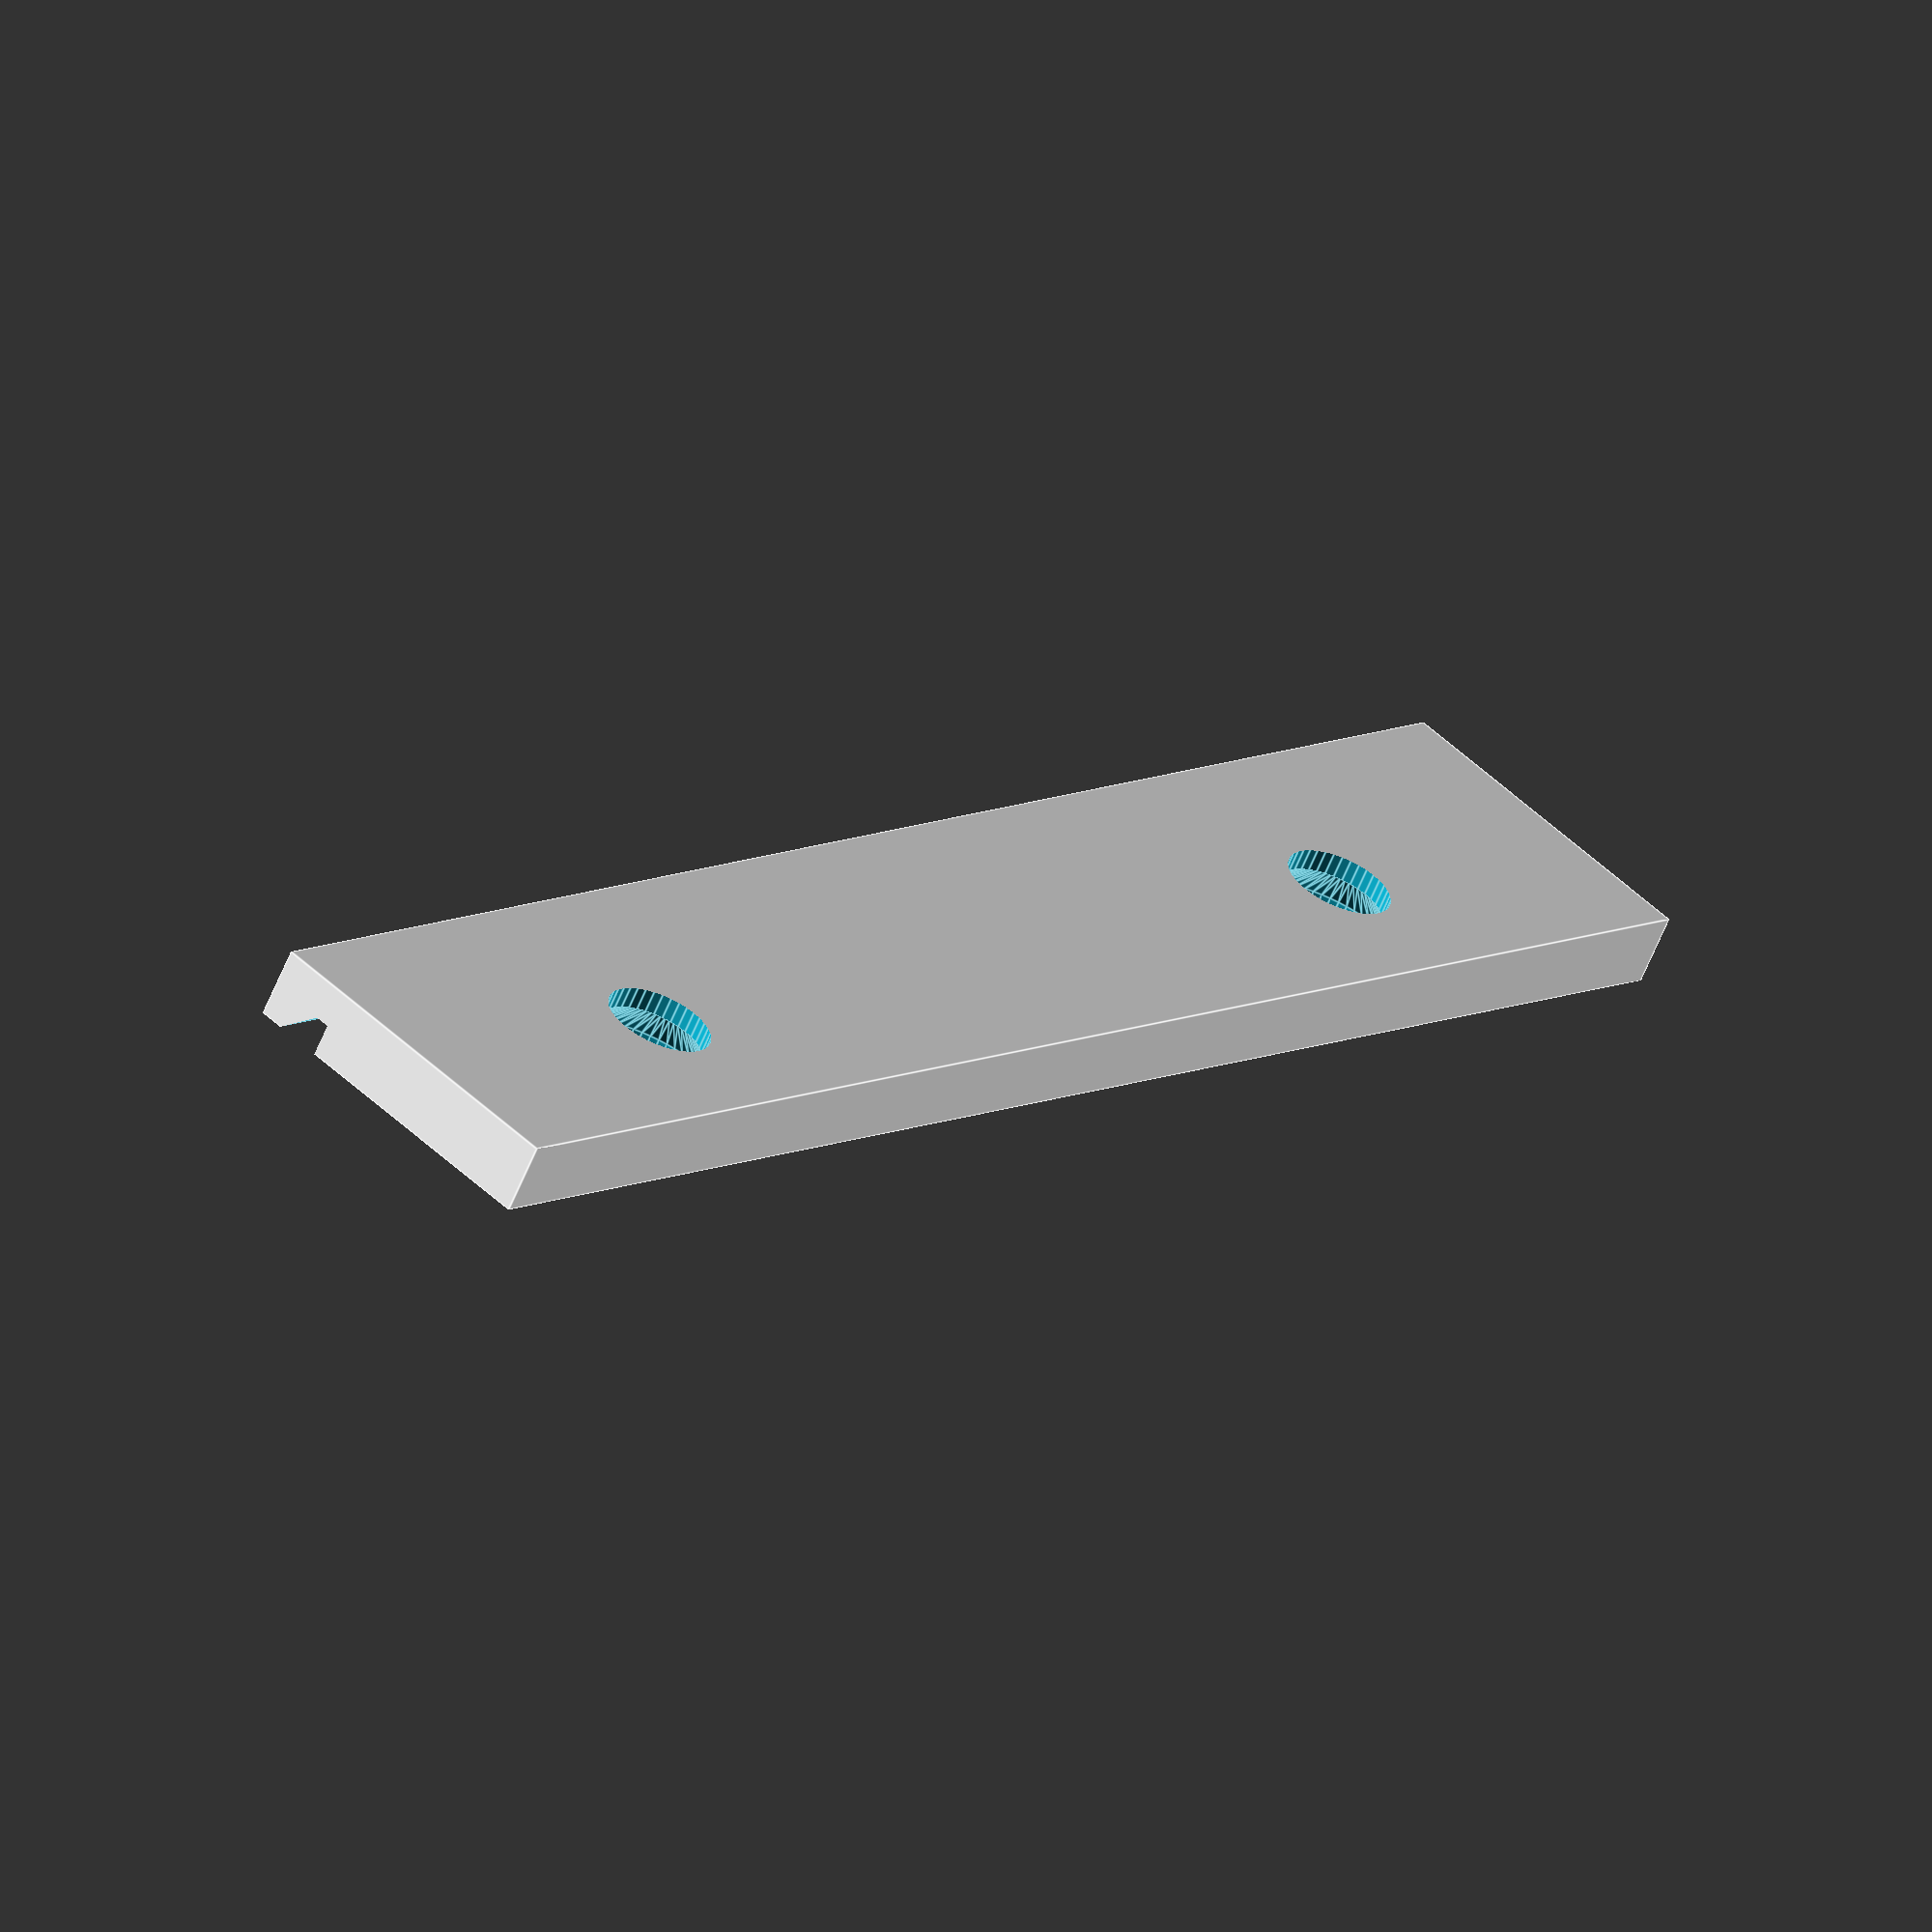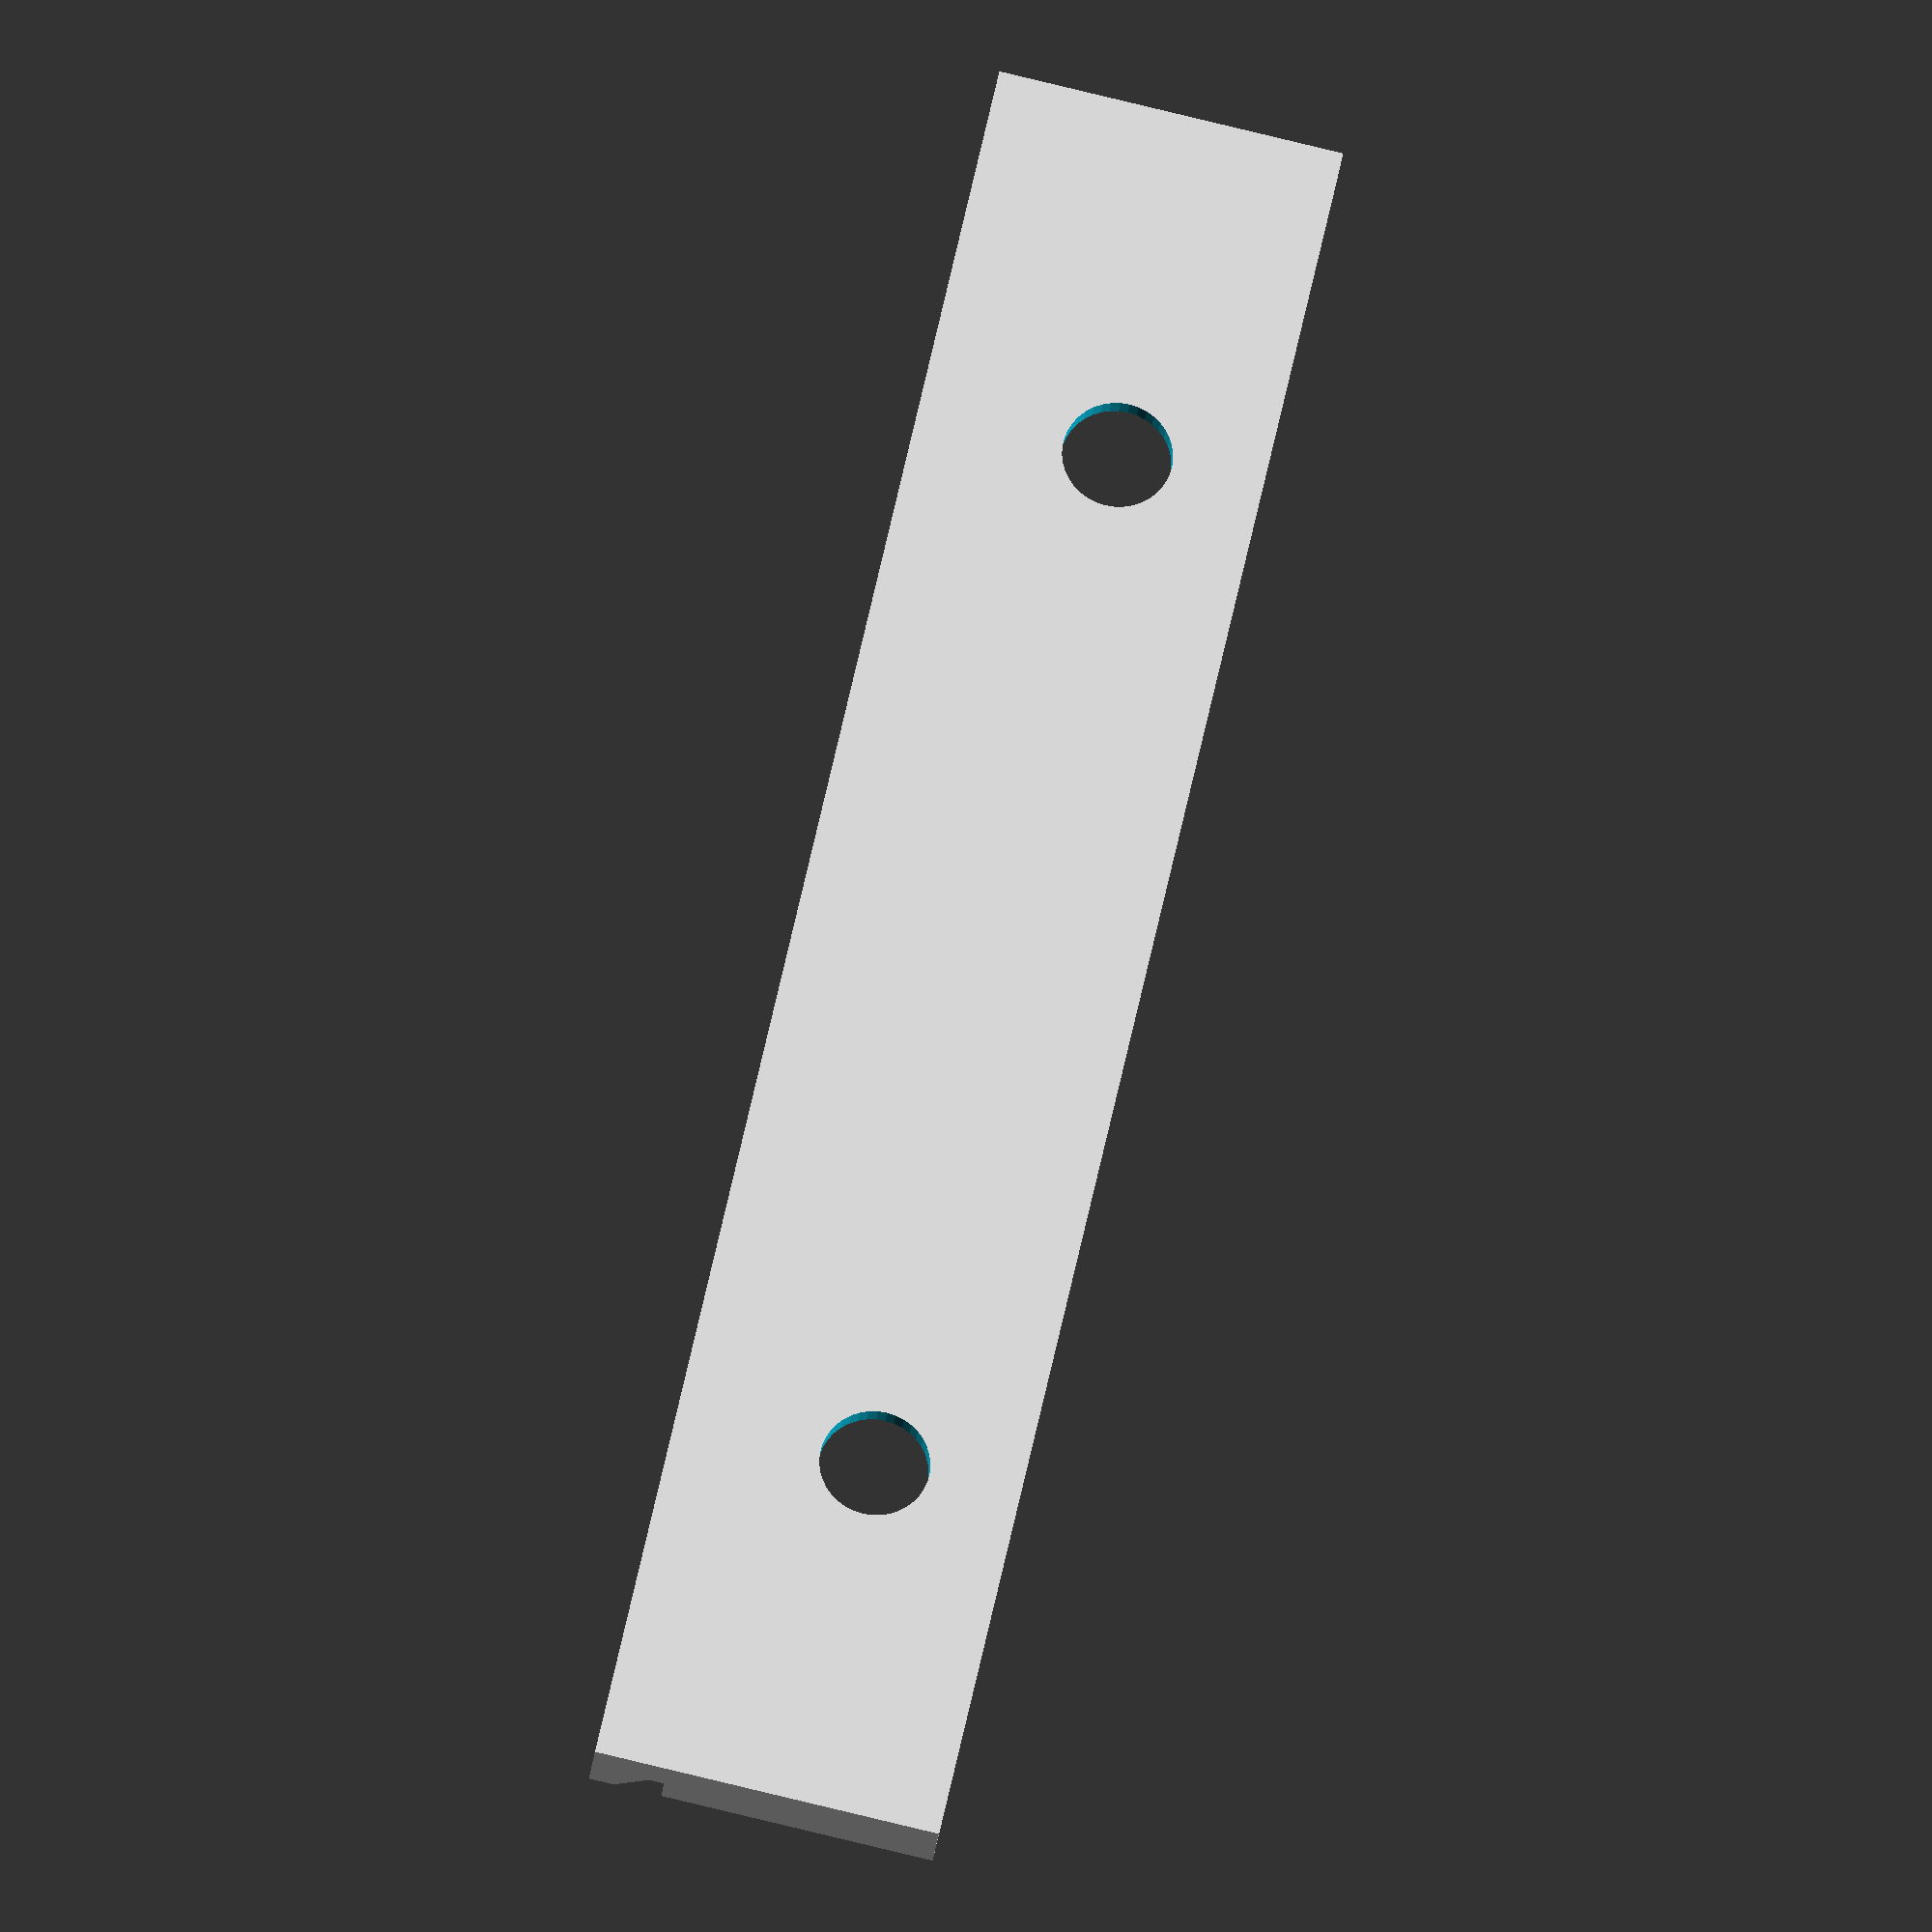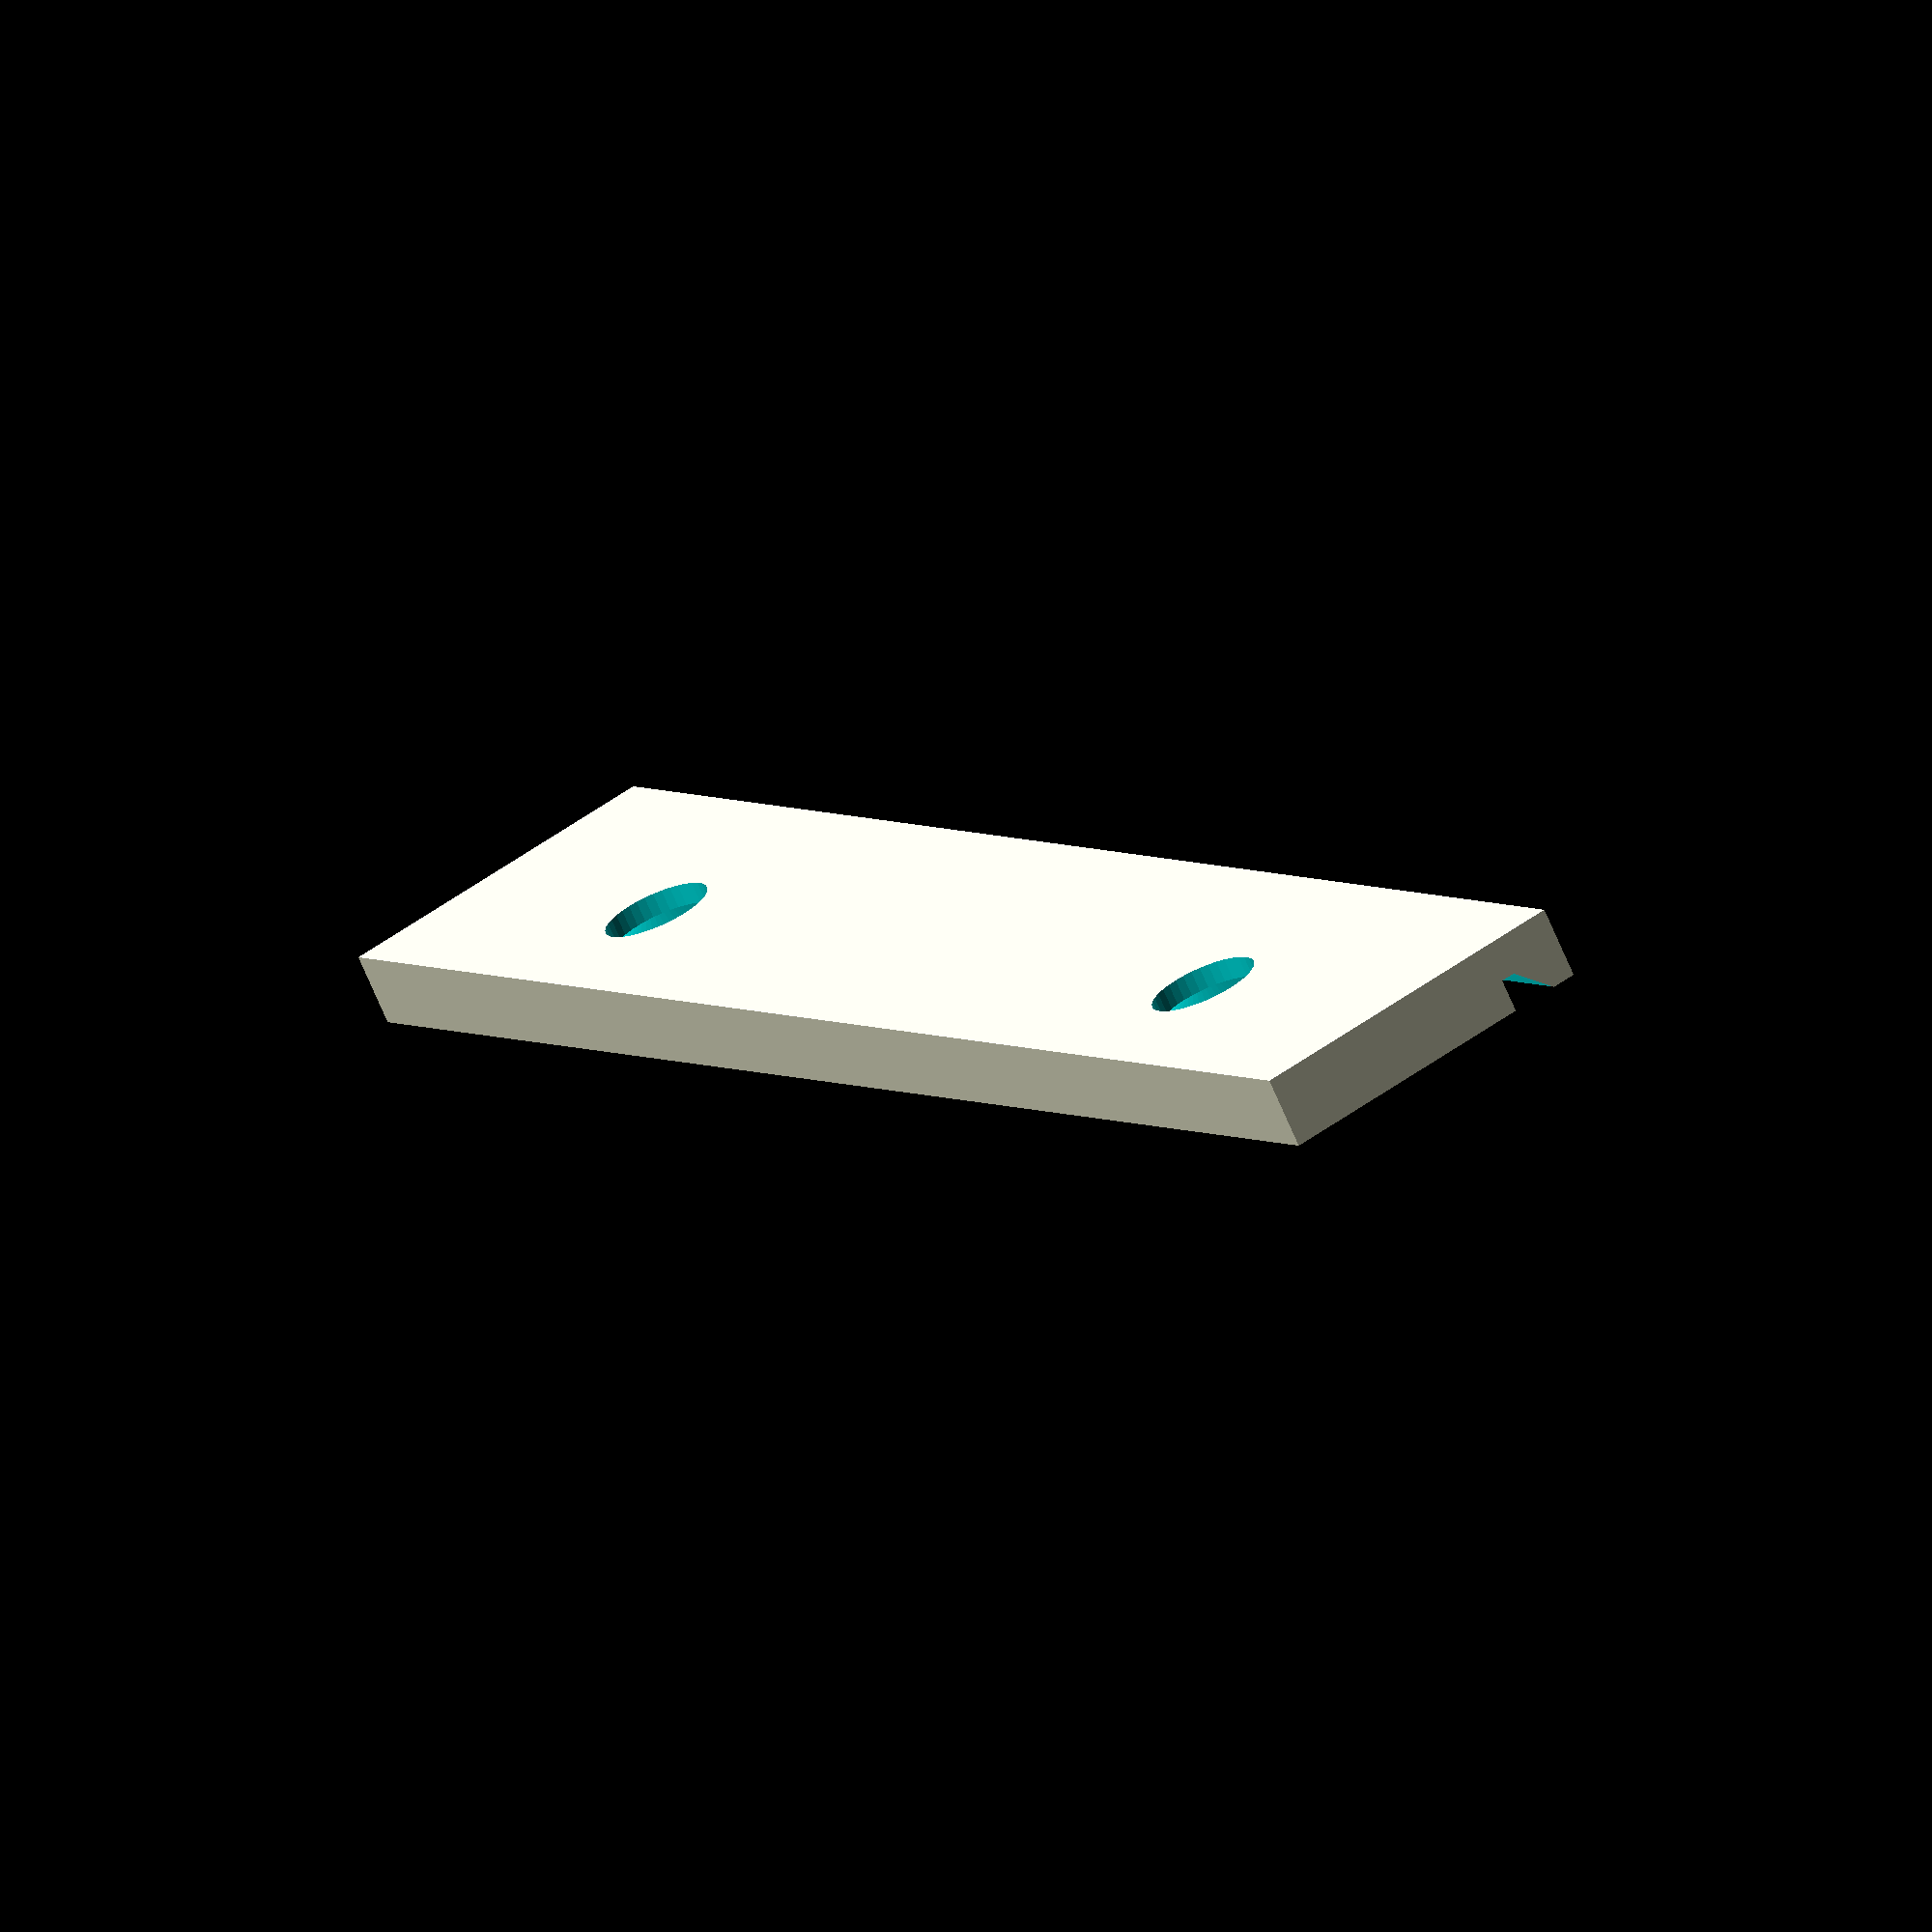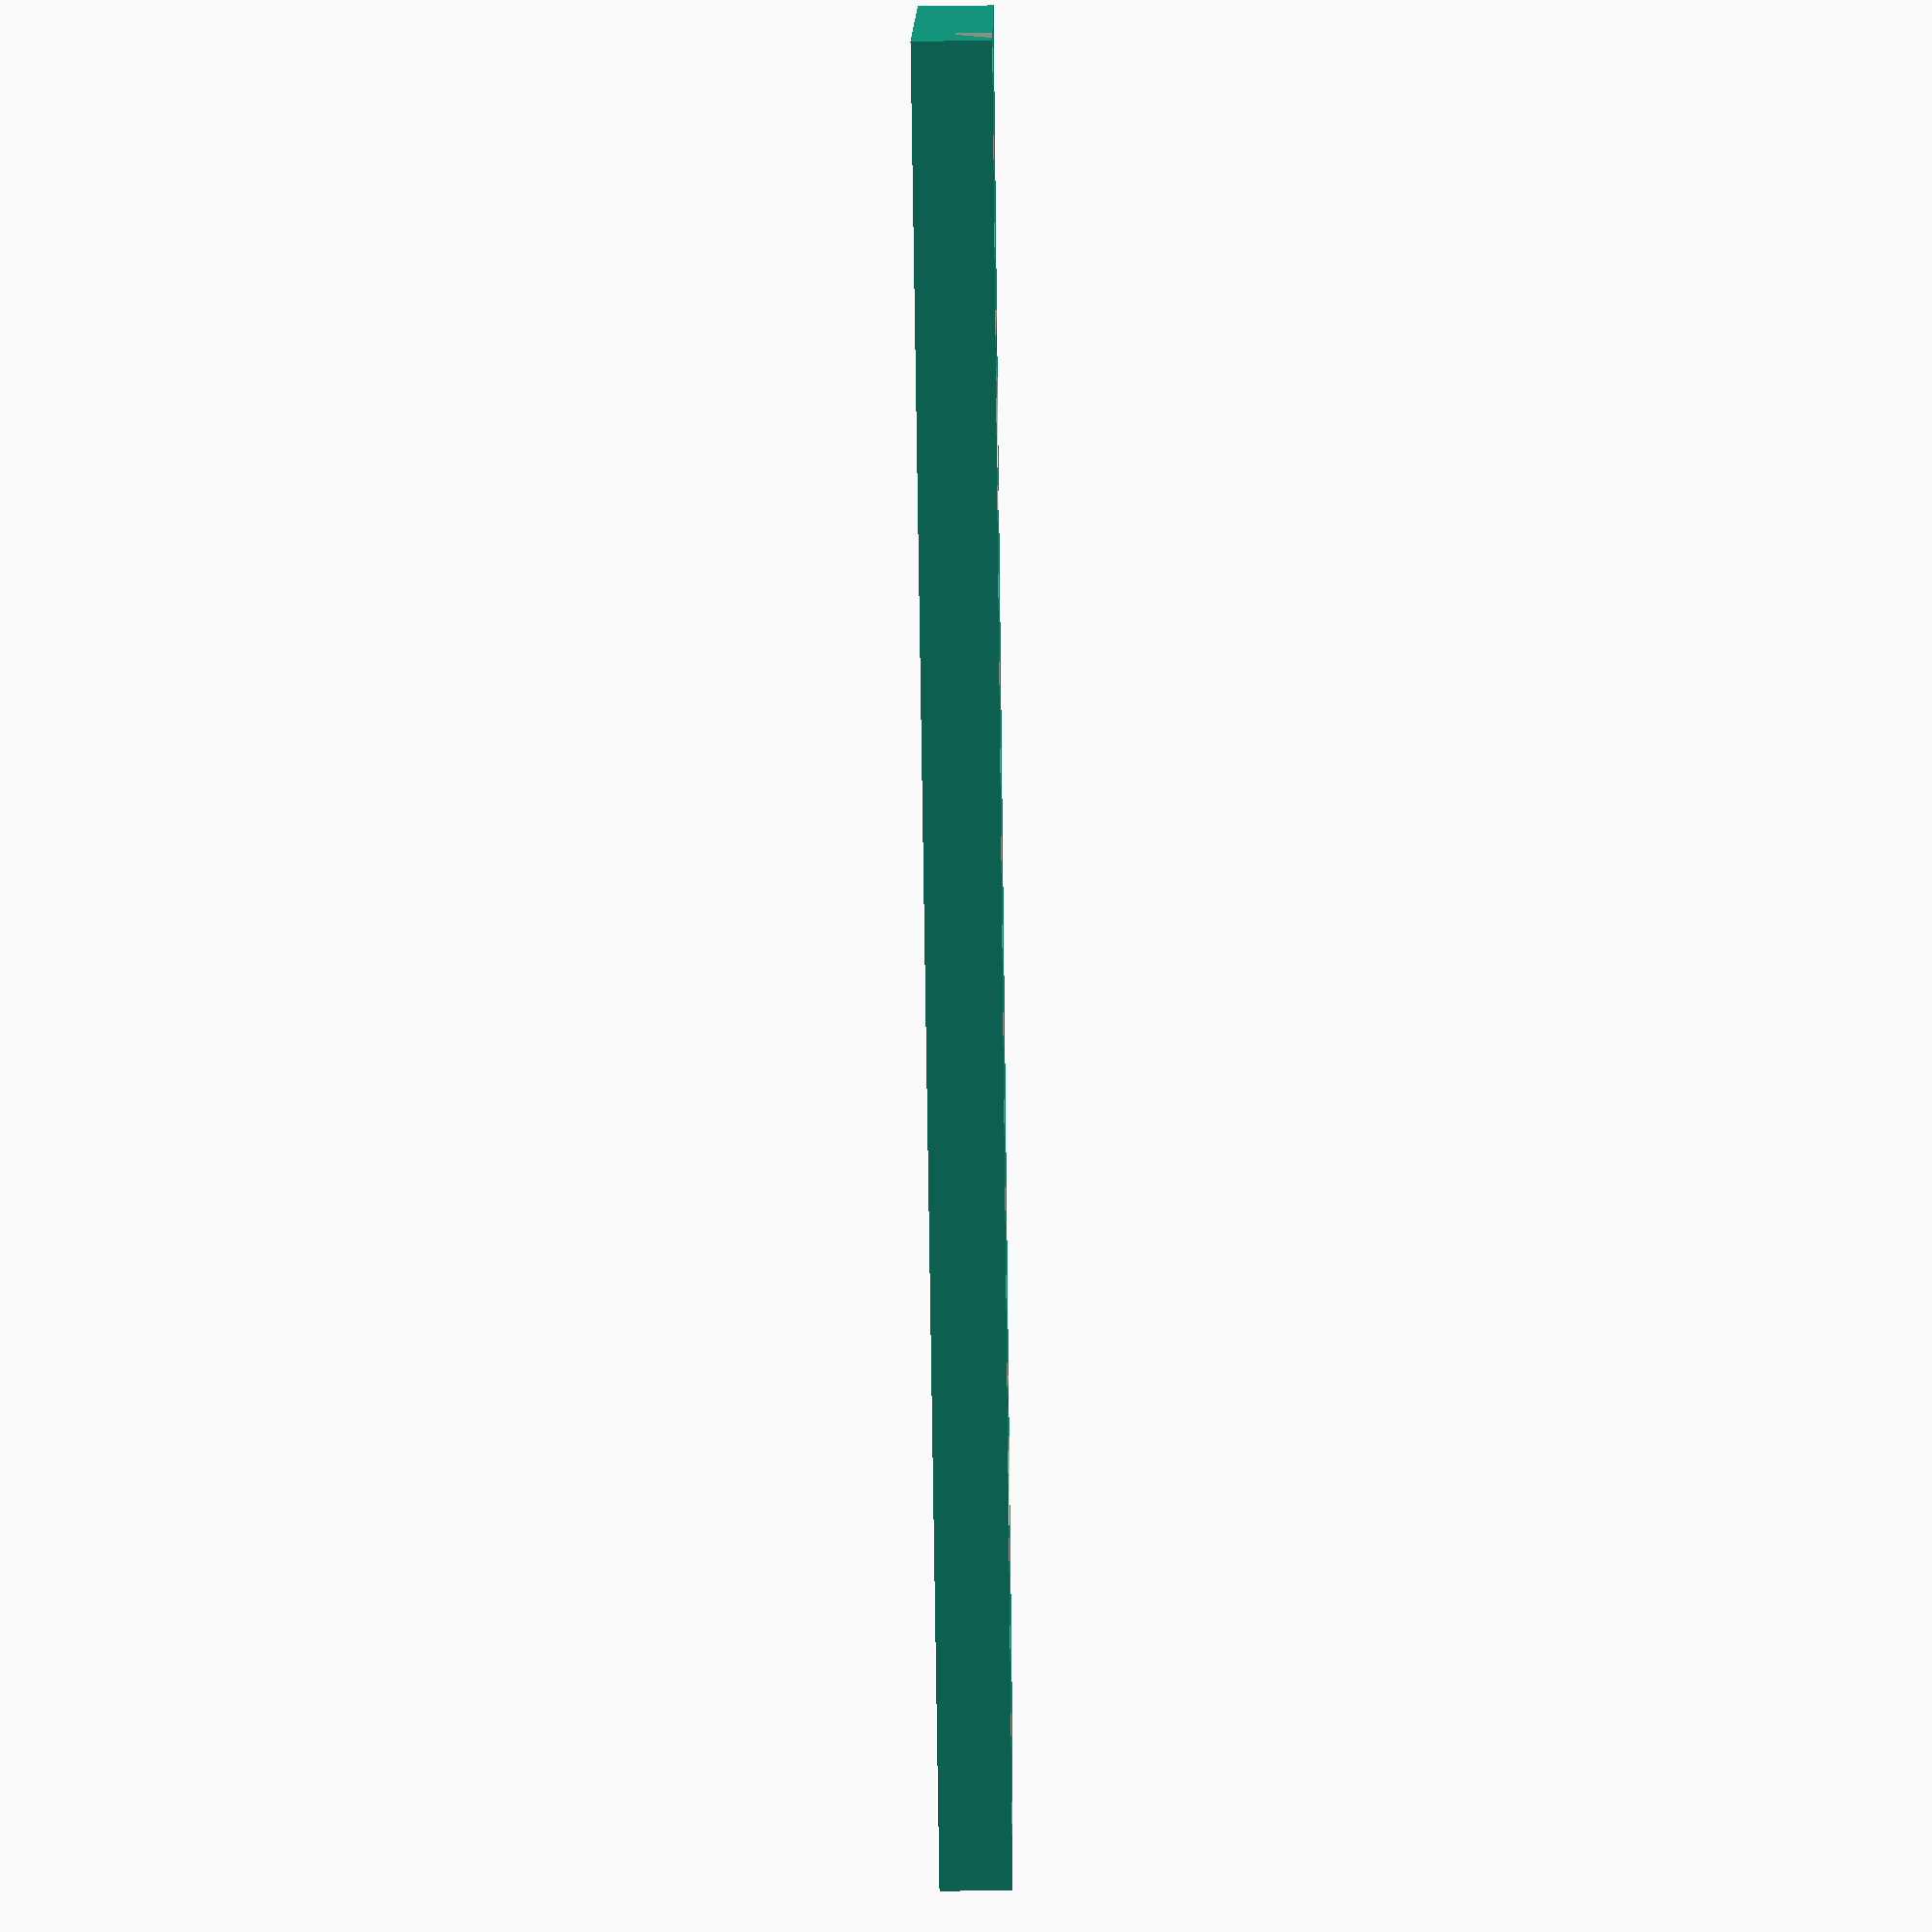
<openscad>
/*
 * global defines
 * dimensions represent mm
 */
$fa=2;
$fs=0.5;

/// grid plane in which to place the main
/// construction geometry
/// 0 = xy
/// 1 = xz
/// 2 = yz
global_geometry_plane=0;

/// grid quadrant in which to place the main
/// construction geometry
/// 0 = centered
global_geometry_quadrant=1;

// jaw: basic jaw slab
jaw_length=100;
jaw_width=19;
jaw_thickness=4;

// bolt: bolt hole carvout
bolt_radius=3;
bolt_x_offset=0;    /// x/y offsets account for bolt hole locations
bolt_y_offset=-1.5; /// being slightly out in manufacturing
bolt_sink=0.3;      // sink the bolt head deeper into the jaw
bolt_distance=60;   // distance between bolt centers
bolt_chamfer=2.5;   // 45° chamfer will be applied

// slot: slot/groove to be made in the jaw
slot_inner_width=0.8;    // slot width at deepest point
slot_chamfer_width=1.85; // extra width from chamfer
slot_depth=1.85;
slot_ratio=1.0;   // location of slot as a proportion of jaw
slot_y_offset=-4; // offset applied on top of slot_ratio


/*
 * module and function definitions
 */
// bolt object composed of main cylinder, chamfer cone,
// and optional extra cylinder to sink the bolt down
module bolt(h,r) {
	translate([0,0,-1]) cylinder(h=h+1,r=r);
	translate([0,0,h-bolt_chamfer-bolt_sink])
		cylinder(h=bolt_chamfer,r1=r,r2=r+bolt_chamfer);
	translate([0,0,h-bolt_sink-.025])
		cylinder(h=bolt_sink+1,r=r+bolt_chamfer);
}

// return the center point between the two bolts
function bolt_center() =
	[
		jaw_length/2-bolt_distance/2+bolt_x_offset,
		jaw_width/2+bolt_y_offset,
		0
	];

// slot object which is narrow at the deepest part and then
// widens in a chamfer to a maximum as it reaches the surface
module slot(length) {
//	translate([-1,0,0])
//		cube([length+2, slot_inner_width, slot_depth+1]);
	translate([length+1,0,0])
		rotate([90,0,-90])
		linear_extrude(height=length+2)
			polygon([
				[0,-slot_depth],
				[slot_inner_width,-slot_depth],
				[slot_inner_width,1],
				[-slot_chamfer_width,1],
				[-slot_chamfer_width,0],
				[0,-slot_depth]		
			]);
};

// return the position of the slot (bottom of y)
function slot_position(ratio=0.5,offset=0) =
	[
		0,
		jaw_width*ratio+slot_inner_width+offset,
		jaw_thickness
	];

/// rotate the geometry globally
/// plane - the plane to use as the surface for
///         the main construction geometry
///         0 = xy
///         1 = xz
///         2 = yz
module global_rotate(plane=0) {
	if (plane == 1)
		rotate([90,0,0]) children();
	else if (plane == 2)
		rotate([90,0,90]) children();
	else
		children();
}

/// translate the geometry globally
/// quadrant - the grid quadrant to use as the
///         surface for the main construction
///         geometry
///         0 = center on origin
module global_translate(quadrant=1) {
	if (quadrant == 0)
		translate([-jaw_length/2,-jaw_width/2,0]) children();
	else if (quadrant == 2)
		translate([-jaw_length,0,0]) children();
	else if (quadrant == 3)
		translate([-jaw_length,-jaw_width,0]) children();
	else if (quadrant == 4)
		translate([0,-jaw_width,0]) children();
	else
		children();
}

/*
 * main construction geometry
 */
module vice_jaw() {
	global_rotate(global_geometry_plane)
		global_translate(global_geometry_quadrant)
			difference() {
				cube([jaw_length, jaw_width, jaw_thickness]);
				translate(bolt_center()) {
					bolt(h=jaw_thickness, r=bolt_radius);
					translate([bolt_distance,0,0])
						bolt(h=jaw_thickness, r=bolt_radius);
				}
				translate(slot_position(ratio=slot_ratio,offset=slot_y_offset))
					slot(jaw_length);
			}
}

/*
 * create example construction
 * add "generate_example=0;" to any files that include this one
 */
generate_example=1;
if (generate_example)
	vice_jaw();
</openscad>
<views>
elev=242.6 azim=228.8 roll=22.4 proj=o view=edges
elev=21.2 azim=77.4 roll=175.3 proj=o view=wireframe
elev=71.7 azim=302.2 roll=203.2 proj=o view=solid
elev=37.6 azim=216.1 roll=270.9 proj=p view=wireframe
</views>
